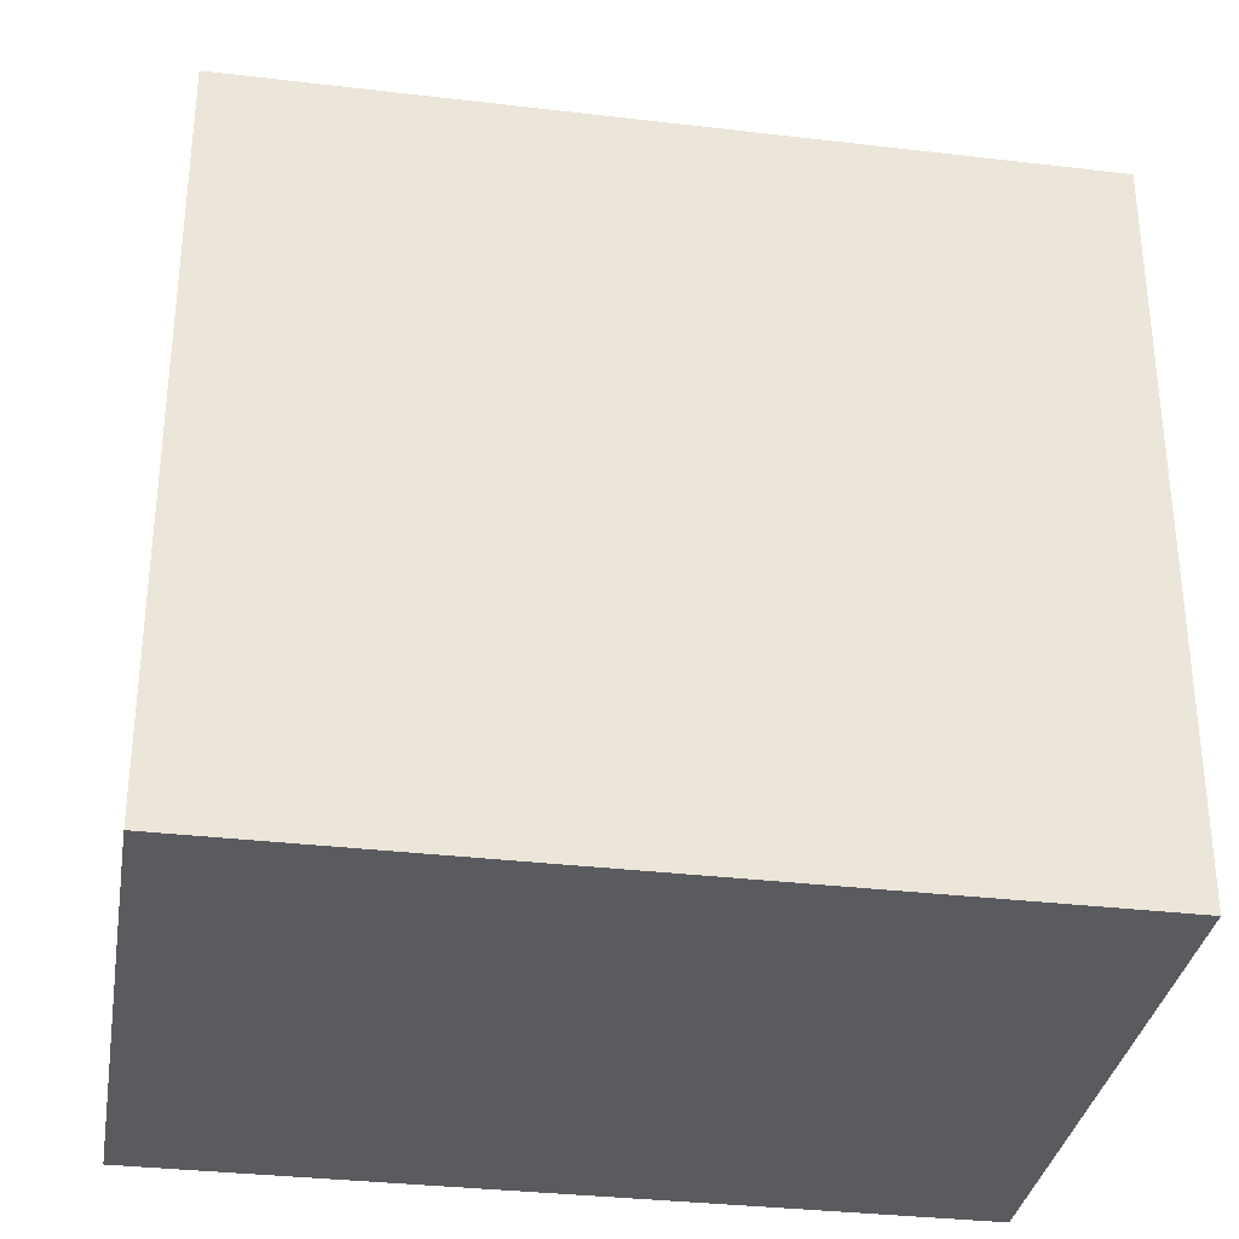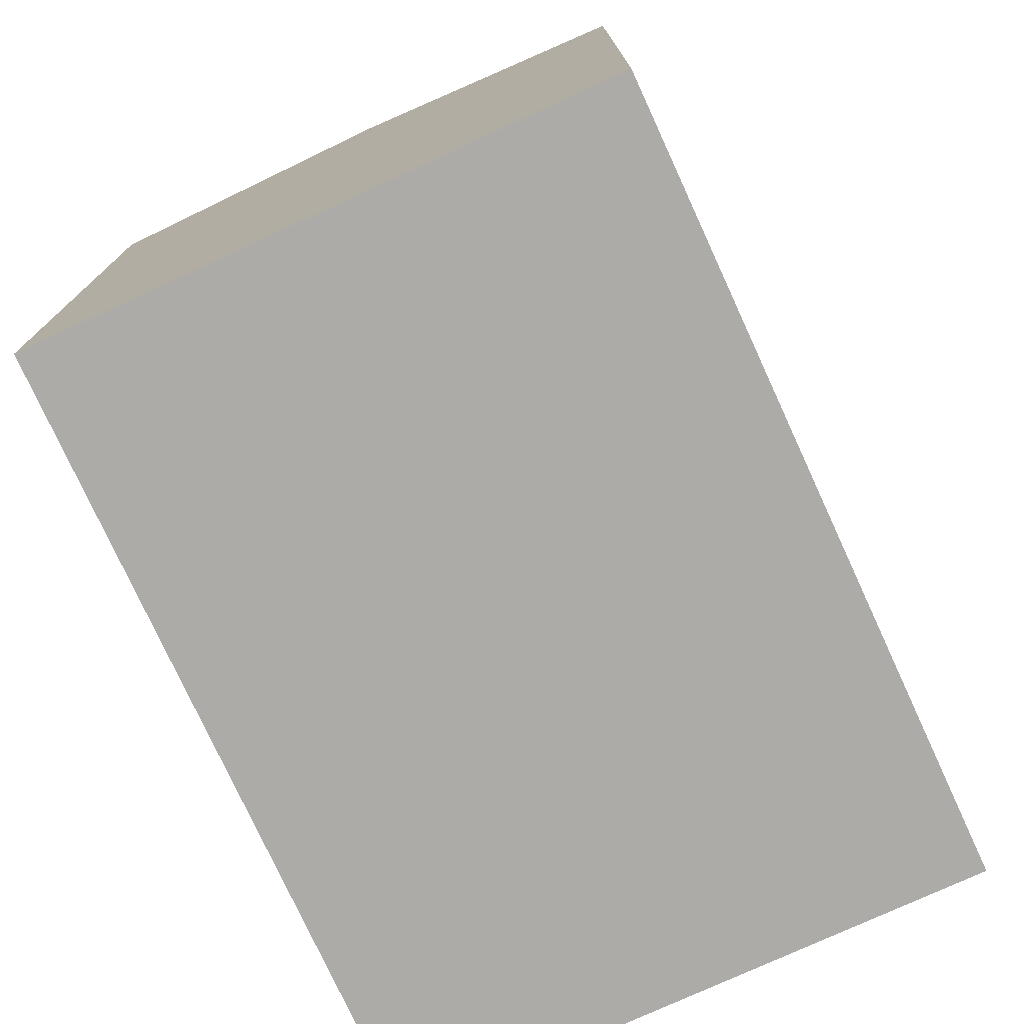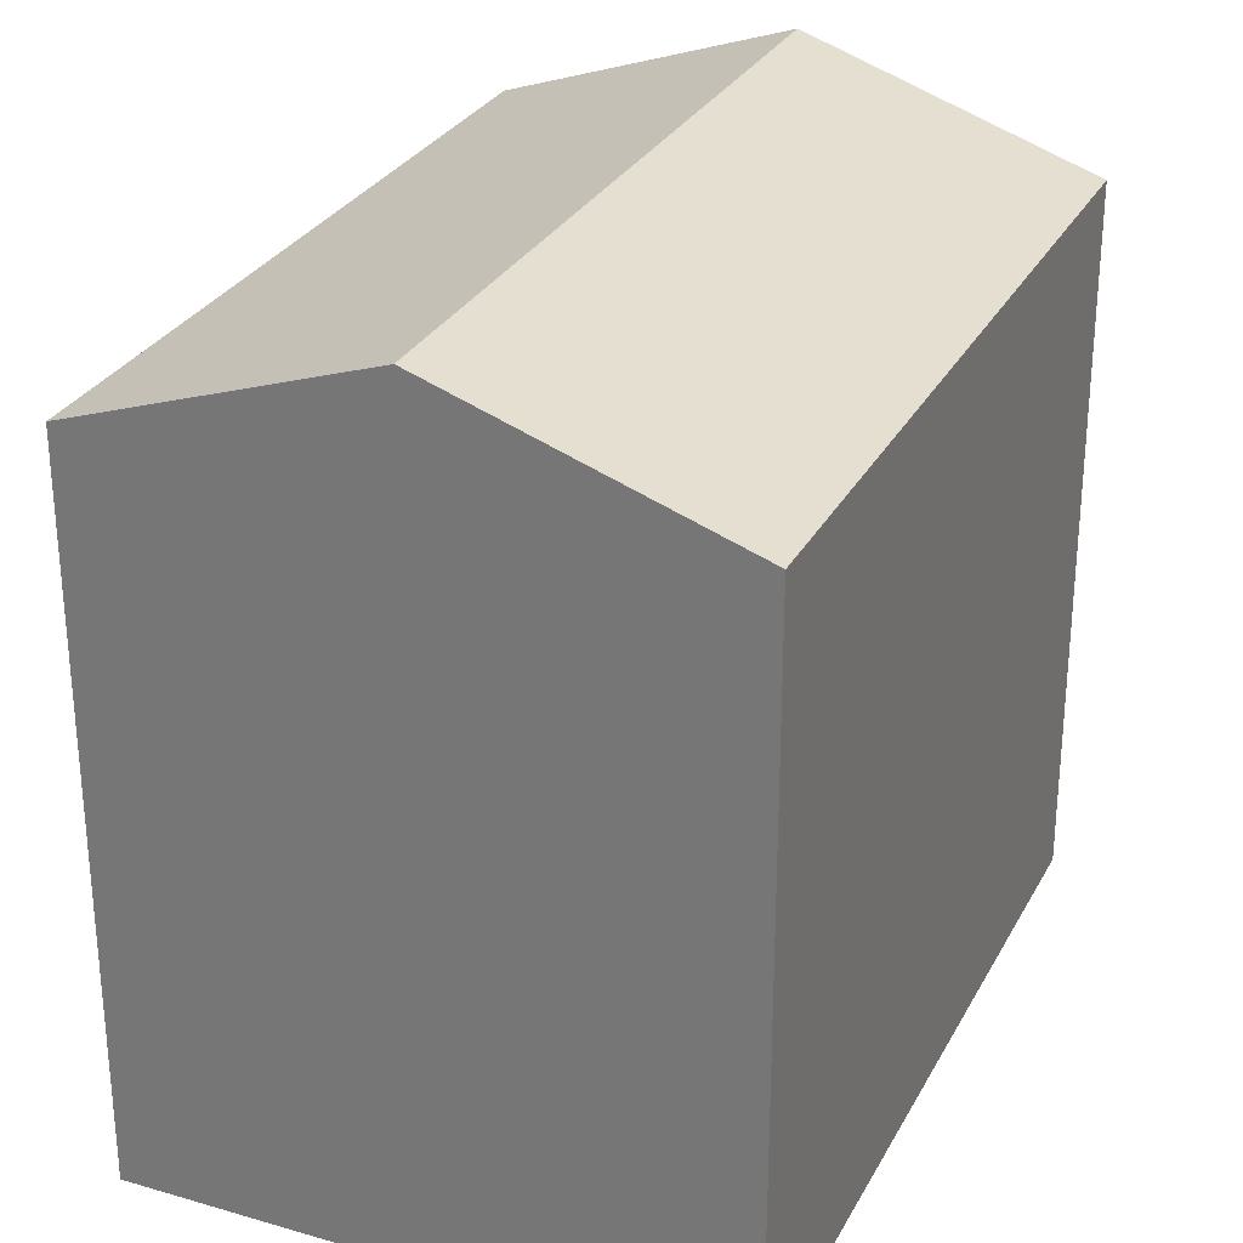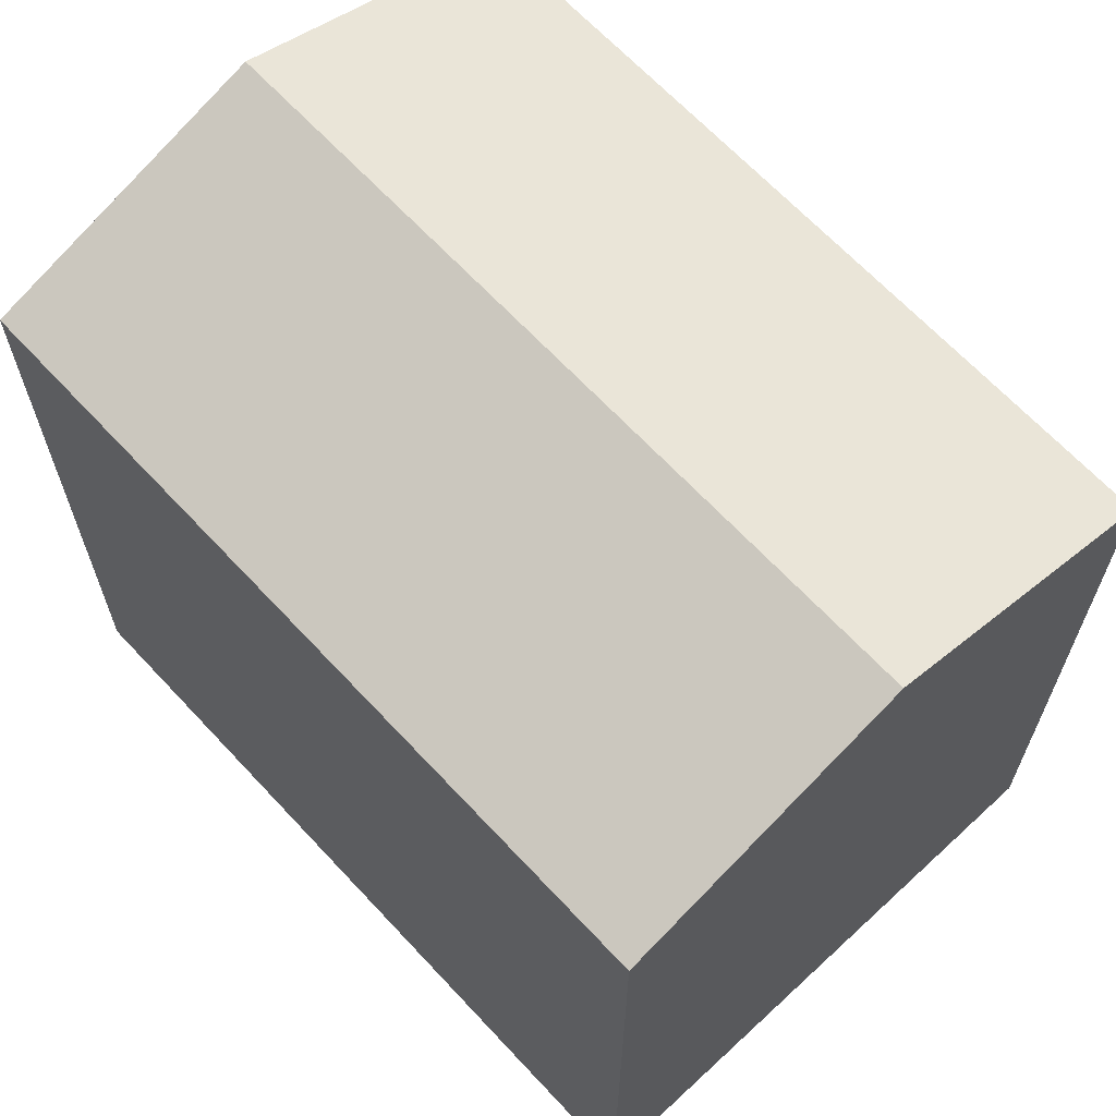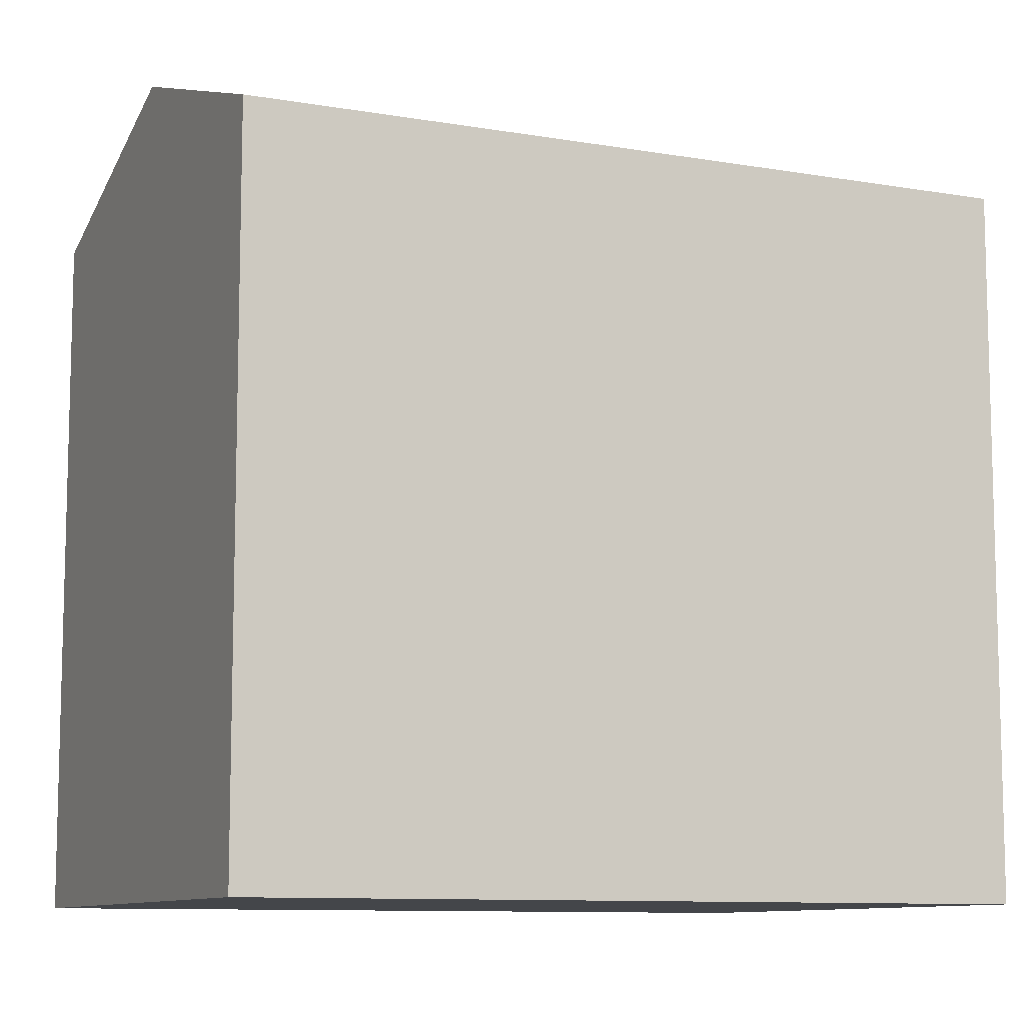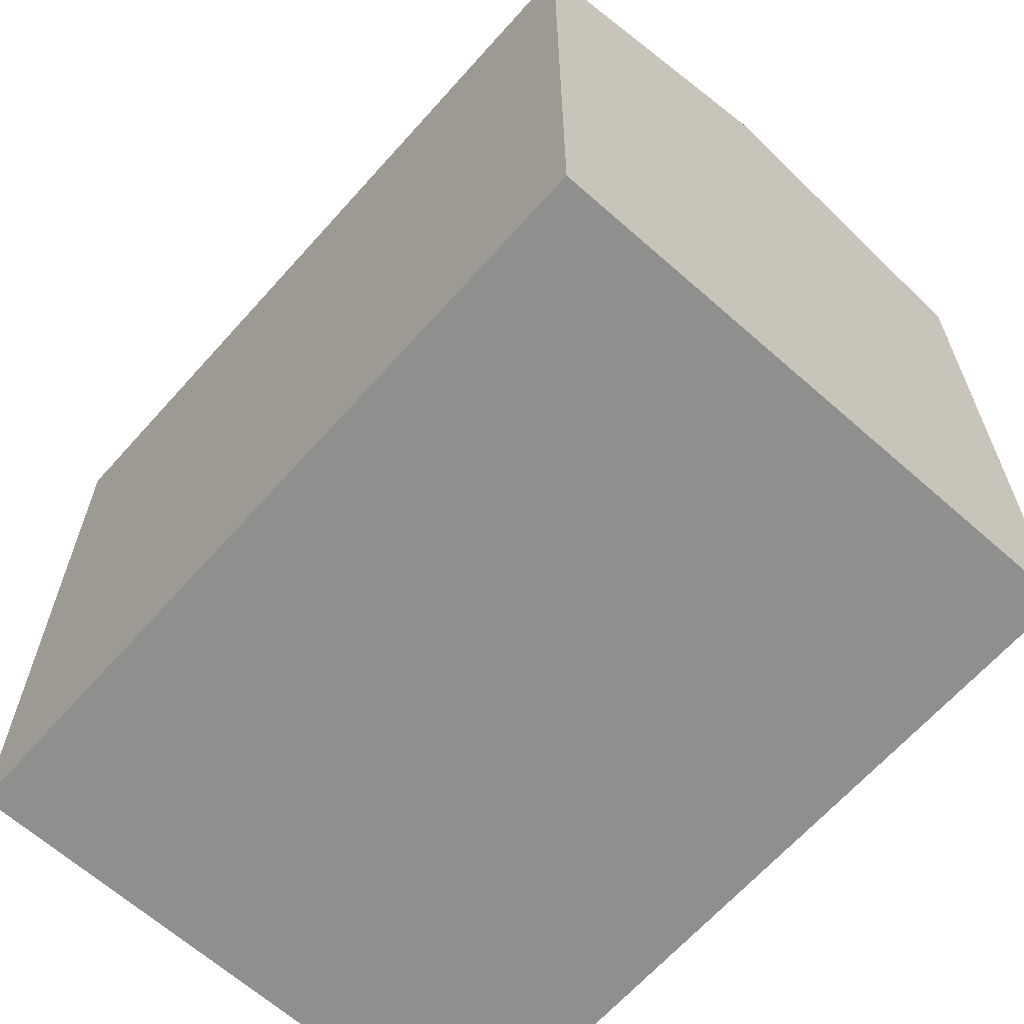
<metadata>
{"format":"obj","ext":"obj","renderer":"f3d","projection":"perspective","resolution":1024,"background":"white","views":[{"elev":-33.2,"azim":71.0,"up":"+Y"},{"elev":-76.5,"azim":14.9,"up":"+Y"},{"elev":29.0,"azim":13.7,"up":"+Y"},{"elev":66.2,"azim":-52.7,"up":"+Y"},{"elev":-9.7,"azim":56.0,"up":"+Y"},{"elev":-65.2,"azim":128.6,"up":"+Y"}]}
</metadata>
<code>
v  5.828 -6.134e-17 1.002
v  14.37 8.436e-16 -13.78
v  11.66 -1.227e-16 2.003
v  0 0 0
v  8.538 9.049e-16 -14.78
v  2.71 9.663e-16 -15.78
v  8.538 16.38 -14.78
v  0.000306 14.38 -0.000455
v  5.828 16.38 1.001
v  2.71 14.38 -15.78
v  14.37 14.38 -13.78
v  11.66 14.38 2.003
g defaultobject
f 1 2 3
f 2 1 4
f 2 4 5
f 5 4 6
f 7 8 9
f 8 7 10
f 11 9 12
f 9 11 7
f 12 1 3
f 1 12 4
f 4 12 8
f 8 12 9
f 10 5 6
f 5 10 2
f 2 10 11
f 11 10 7
f 8 6 4
f 6 8 10
f 2 12 3
f 12 2 11

</code>
